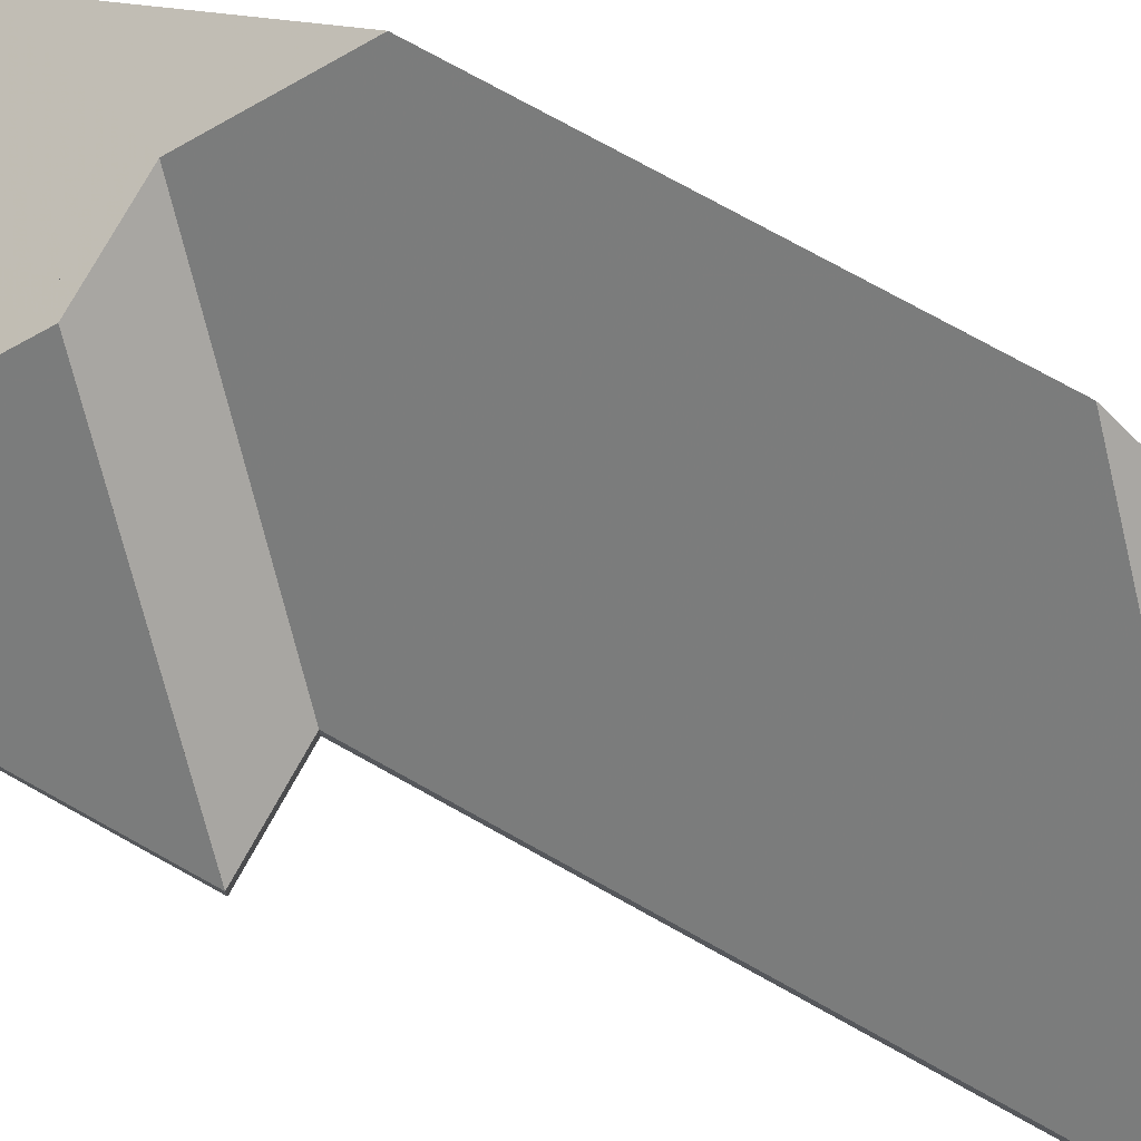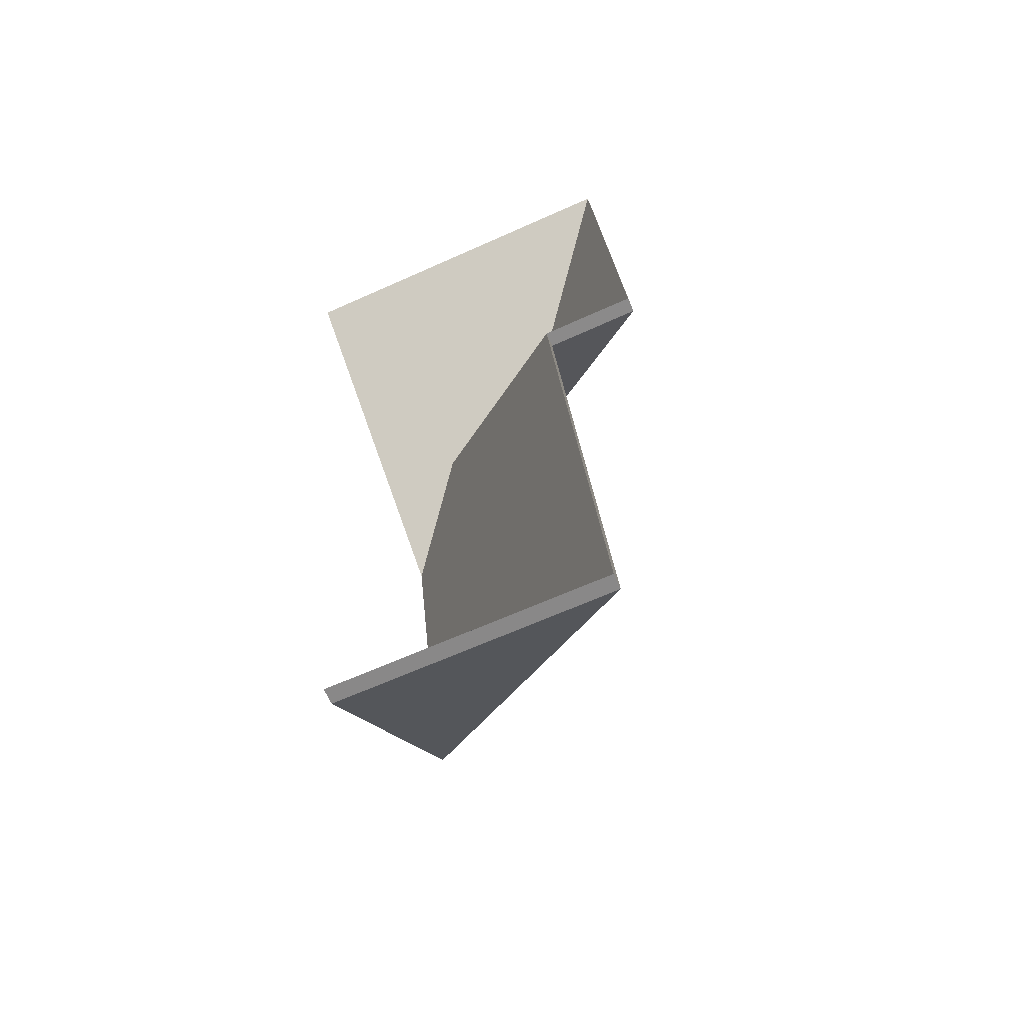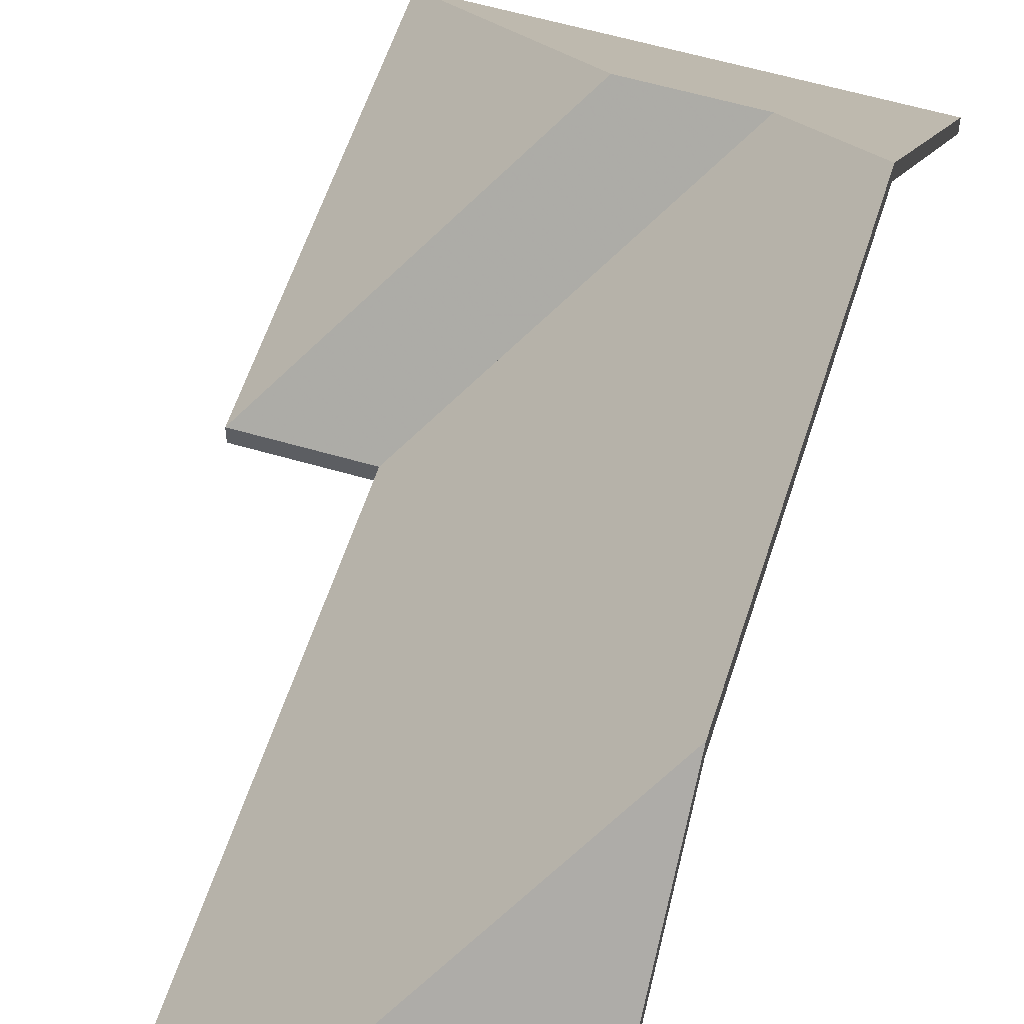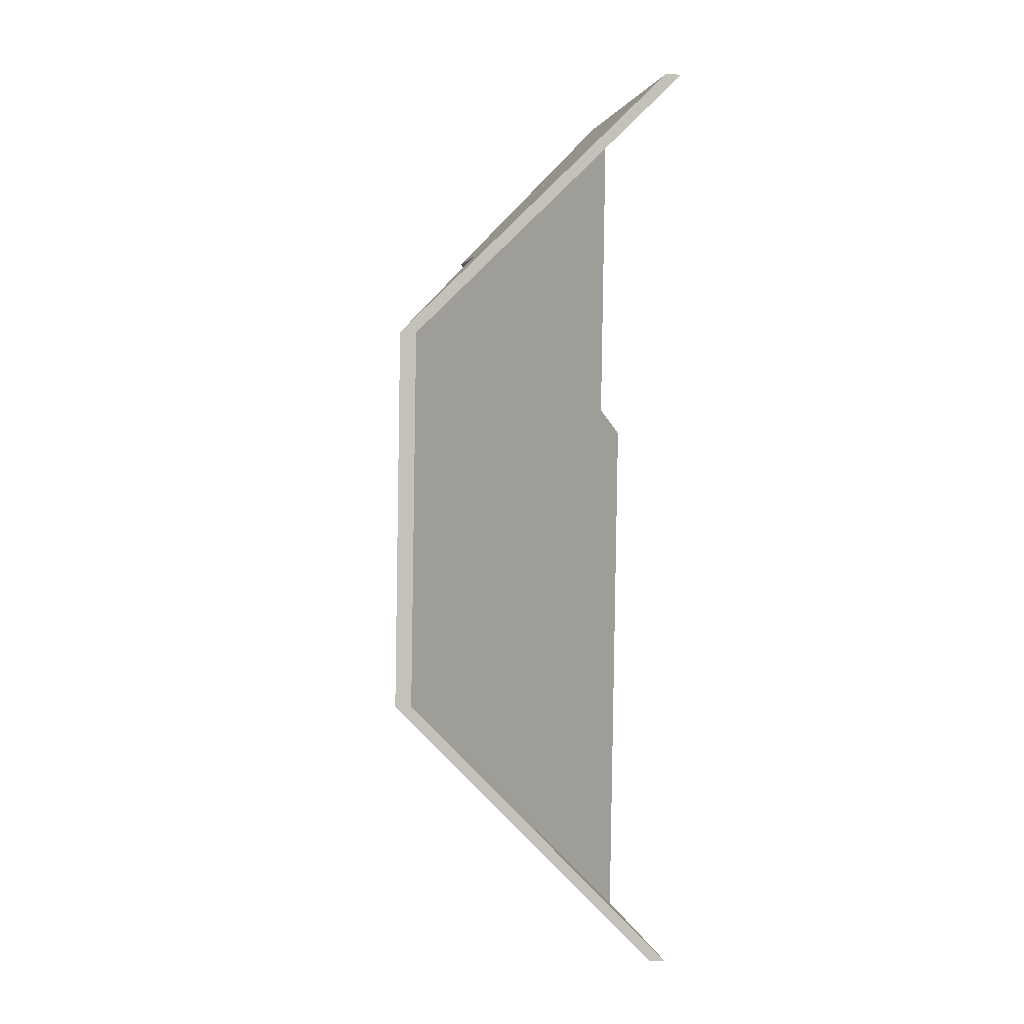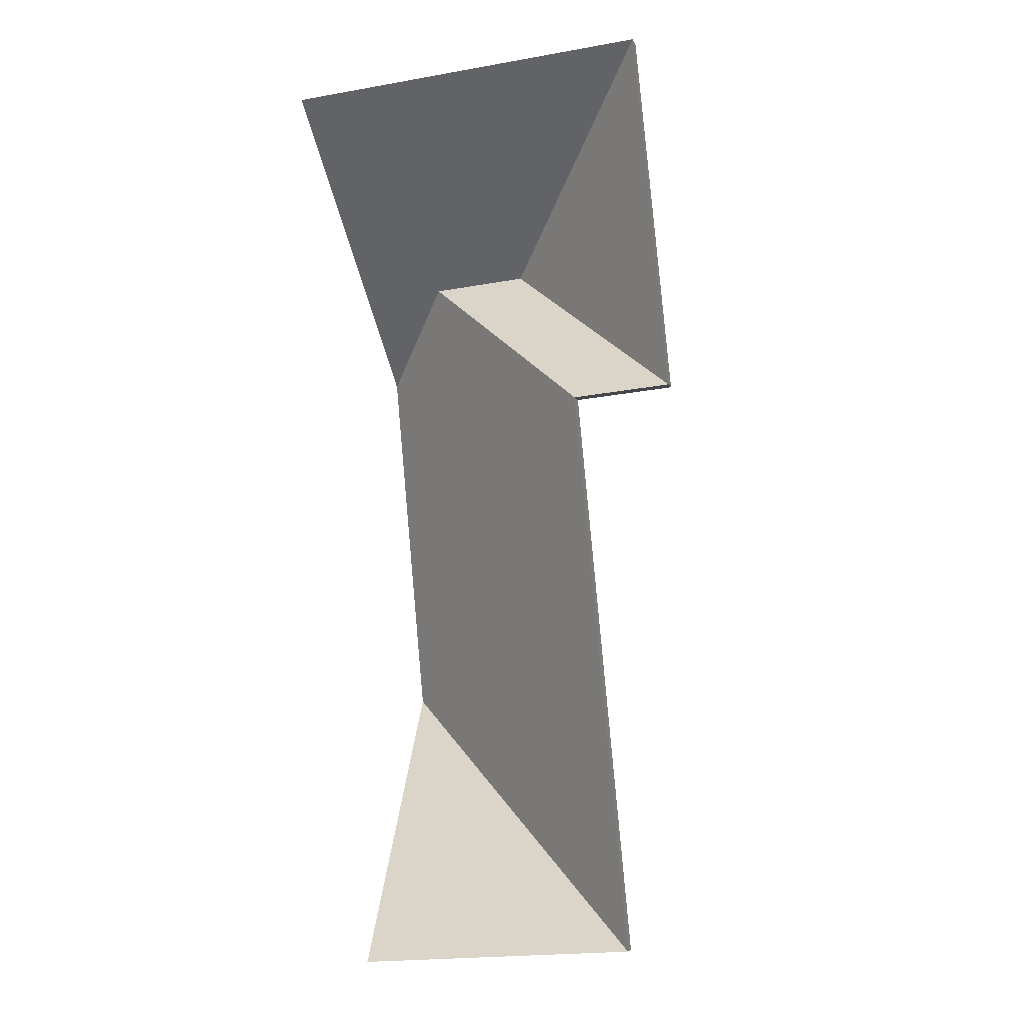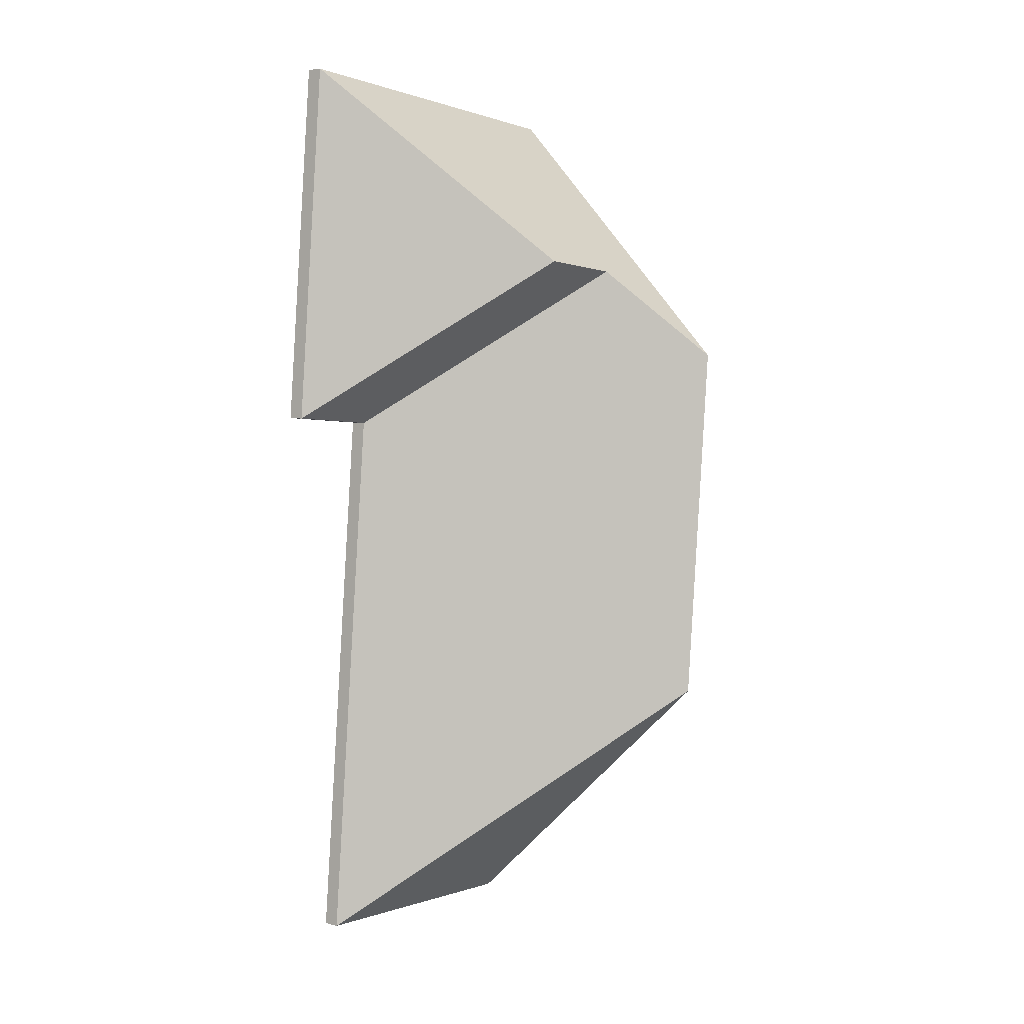
<metadata>
{"format":"obj","ext":"obj","renderer":"f3d","projection":"perspective","resolution":1024,"background":"white","views":[{"elev":76.0,"azim":113.7,"up":"+Y"},{"elev":-61.2,"azim":23.0,"up":"+Z"},{"elev":56.1,"azim":-168.0,"up":"+Y"},{"elev":-2.7,"azim":-99.3,"up":"+Z"},{"elev":-6.9,"azim":14.2,"up":"+Z"},{"elev":5.9,"azim":127.9,"up":"+Z"}]}
</metadata>
<code>
v -6.062 0.1737 -4.959
v -6.03 0.1437 -4.986
v -6.03 0.141 -4.986
v -6.062 0.171 -4.959
v -6.03 0.1437 -4.986
v -6.035 0.1437 -4.926
v -6.035 0.141 -4.926
v -6.03 0.141 -4.986
v -6.035 0.1437 -4.926
v -6.062 0.1737 -4.959
v -6.062 0.171 -4.959
v -6.035 0.141 -4.926
v -6.03 0.1437 -4.986
v -6.062 0.1737 -4.959
v -6.035 0.1437 -4.926
v -6.035 0.141 -4.926
v -6.062 0.171 -4.959
v -6.03 0.141 -4.986
v -6.066 0.1737 -4.959
v -6.078 0.1736 -4.96
v -6.078 0.171 -4.96
v -6.066 0.171 -4.959
v -6.062 0.1737 -4.959
v -6.066 0.1737 -4.959
v -6.066 0.171 -4.959
v -6.062 0.171 -4.959
v -6.078 0.1736 -4.96
v -6.045 0.1437 -4.987
v -6.045 0.141 -4.987
v -6.078 0.171 -4.96
v -6.045 0.1437 -4.987
v -6.03 0.1437 -4.986
v -6.03 0.141 -4.986
v -6.045 0.141 -4.987
v -6.03 0.1437 -4.986
v -6.062 0.1737 -4.959
v -6.062 0.171 -4.959
v -6.03 0.141 -4.986
v -6.066 0.1737 -4.959
v -6.062 0.1737 -4.959
v -6.03 0.1437 -4.986
v -6.045 0.1437 -4.987
v -6.078 0.1736 -4.96
v -6.03 0.141 -4.986
v -6.062 0.171 -4.959
v -6.066 0.171 -4.959
v -6.078 0.171 -4.96
v -6.045 0.141 -4.987
v -6.085 0.1876 -5.037
v -6.037 0.1437 -5.078
v -6.037 0.141 -5.078
v -6.085 0.185 -5.037
v -6.037 0.1437 -5.078
v -6.045 0.1437 -4.987
v -6.045 0.141 -4.987
v -6.037 0.141 -5.078
v -6.091 0.1876 -4.976
v -6.085 0.1876 -5.037
v -6.085 0.185 -5.037
v -6.091 0.185 -4.976
v -6.078 0.1736 -4.96
v -6.091 0.1876 -4.976
v -6.091 0.185 -4.976
v -6.078 0.171 -4.96
v -6.045 0.1437 -4.987
v -6.078 0.1736 -4.96
v -6.078 0.171 -4.96
v -6.045 0.141 -4.987
v -6.091 0.1876 -4.976
v -6.078 0.1736 -4.96
v -6.045 0.1437 -4.987
v -6.037 0.1437 -5.078
v -6.085 0.1876 -5.037
v -6.045 0.141 -4.987
v -6.078 0.171 -4.96
v -6.091 0.185 -4.976
v -6.085 0.185 -5.037
v -6.037 0.141 -5.078
v -6.062 0.1737 -4.959
v -6.035 0.1437 -4.926
v -6.035 0.141 -4.926
v -6.062 0.171 -4.959
v -6.066 0.1737 -4.959
v -6.062 0.1737 -4.959
v -6.062 0.171 -4.959
v -6.066 0.171 -4.959
v -6.035 0.1437 -4.926
v -6.069 0.1437 -4.929
v -6.069 0.141 -4.929
v -6.035 0.141 -4.926
v -6.069 0.1437 -4.929
v -6.066 0.1737 -4.959
v -6.066 0.171 -4.959
v -6.069 0.141 -4.929
v -6.062 0.1737 -4.959
v -6.066 0.1737 -4.959
v -6.069 0.1437 -4.929
v -6.035 0.1437 -4.926
v -6.069 0.141 -4.929
v -6.066 0.171 -4.959
v -6.062 0.171 -4.959
v -6.035 0.141 -4.926
v -6.085 0.1876 -5.037
v -6.081 0.1437 -5.081
v -6.081 0.141 -5.081
v -6.085 0.185 -5.037
v -6.081 0.1437 -5.081
v -6.037 0.1437 -5.078
v -6.037 0.141 -5.078
v -6.081 0.141 -5.081
v -6.037 0.1437 -5.078
v -6.085 0.1876 -5.037
v -6.085 0.185 -5.037
v -6.037 0.141 -5.078
v -6.081 0.1437 -5.081
v -6.085 0.1876 -5.037
v -6.037 0.1437 -5.078
v -6.037 0.141 -5.078
v -6.085 0.185 -5.037
v -6.081 0.141 -5.081
v -6.066 0.1737 -4.959
v -6.069 0.1437 -4.929
v -6.069 0.141 -4.929
v -6.066 0.171 -4.959
v -6.078 0.1736 -4.96
v -6.066 0.1737 -4.959
v -6.066 0.171 -4.959
v -6.078 0.171 -4.96
v -6.069 0.1437 -4.929
v -6.095 0.1437 -4.932
v -6.095 0.141 -4.932
v -6.069 0.141 -4.929
v -6.091 0.1876 -4.976
v -6.078 0.1736 -4.96
v -6.078 0.171 -4.96
v -6.091 0.185 -4.976
v -6.095 0.1437 -4.932
v -6.091 0.1876 -4.976
v -6.091 0.185 -4.976
v -6.095 0.141 -4.932
v -6.069 0.1437 -4.929
v -6.066 0.1737 -4.959
v -6.078 0.1736 -4.96
v -6.095 0.1437 -4.932
v -6.091 0.1876 -4.976
v -6.095 0.141 -4.932
v -6.091 0.185 -4.976
v -6.078 0.171 -4.96
v -6.069 0.141 -4.929
v -6.066 0.171 -4.959
f 1 2 3
f 1 3 4
f 5 6 7
f 5 7 8
f 9 10 11
f 9 11 12
f 13 14 15
f 16 17 18
f 19 20 21
f 19 21 22
f 23 24 25
f 23 25 26
f 27 28 29
f 27 29 30
f 31 32 33
f 31 33 34
f 35 36 37
f 35 37 38
f 39 40 41
f 39 41 42
f 39 42 43
f 44 45 46
f 44 46 47
f 44 47 48
f 49 50 51
f 49 51 52
f 53 54 55
f 53 55 56
f 57 58 59
f 57 59 60
f 61 62 63
f 61 63 64
f 65 66 67
f 65 67 68
f 69 70 71
f 69 71 72
f 69 72 73
f 74 75 76
f 74 76 77
f 74 77 78
f 79 80 81
f 79 81 82
f 83 84 85
f 83 85 86
f 87 88 89
f 87 89 90
f 91 92 93
f 91 93 94
f 95 96 97
f 95 97 98
f 99 100 101
f 99 101 102
f 103 104 105
f 103 105 106
f 107 108 109
f 107 109 110
f 111 112 113
f 111 113 114
f 115 116 117
f 118 119 120
f 121 122 123
f 121 123 124
f 125 126 127
f 125 127 128
f 129 130 131
f 129 131 132
f 133 134 135
f 133 135 136
f 137 138 139
f 137 139 140
f 141 142 143
f 141 143 144
f 144 143 145
f 146 147 148
f 146 148 149
f 149 148 150

</code>
